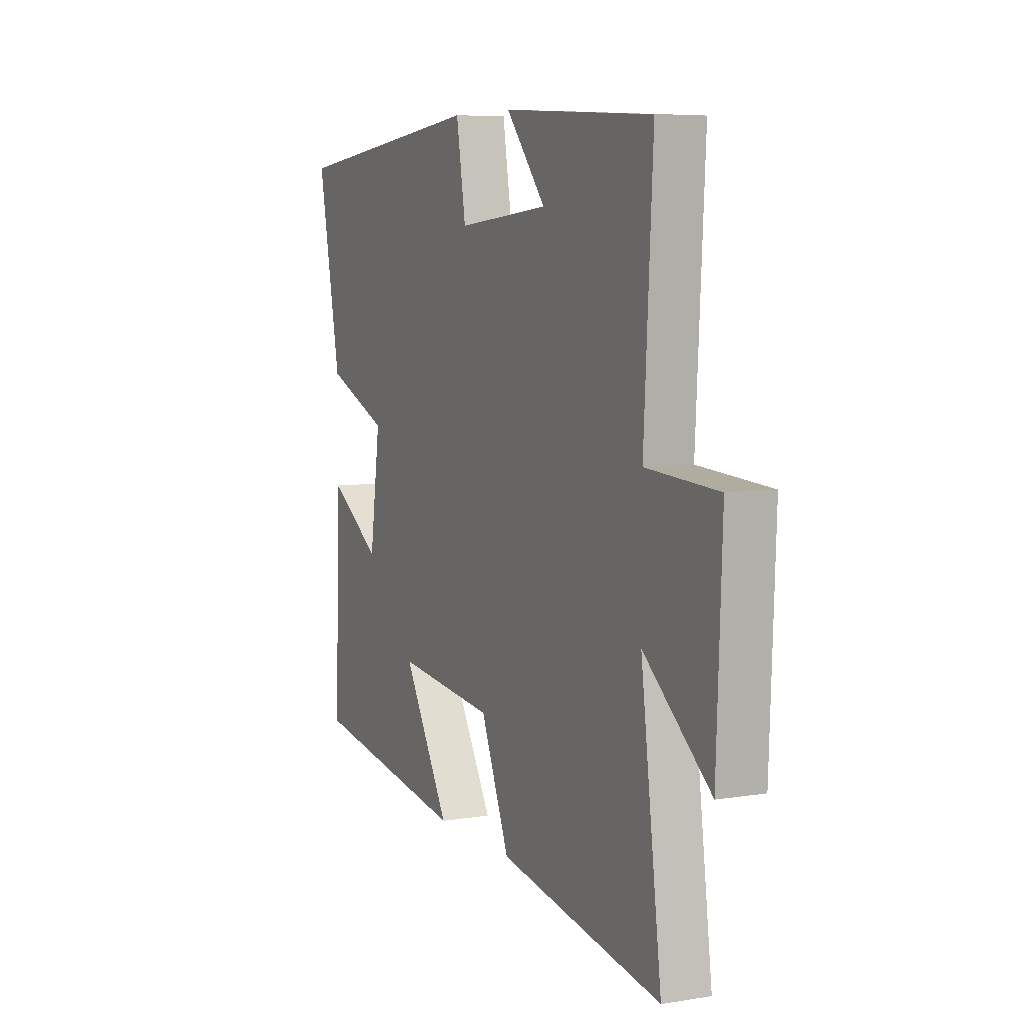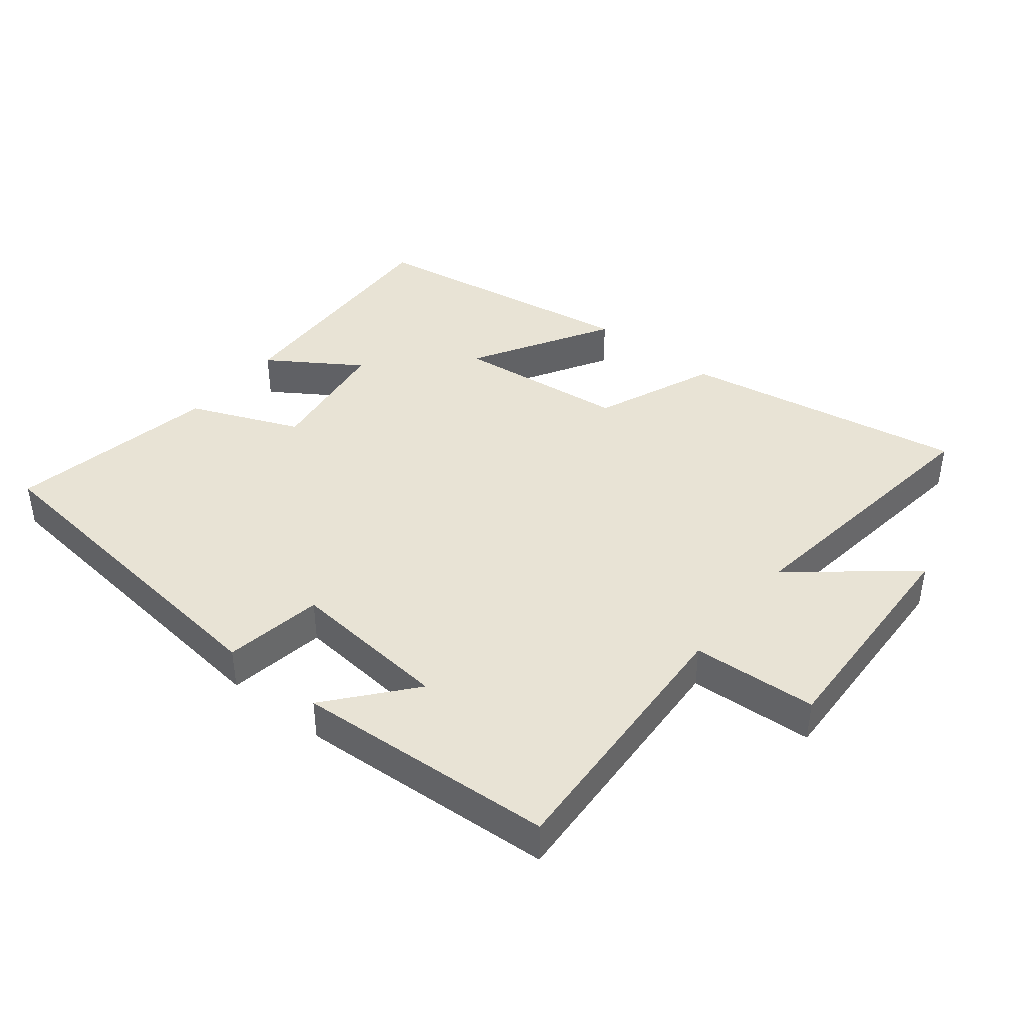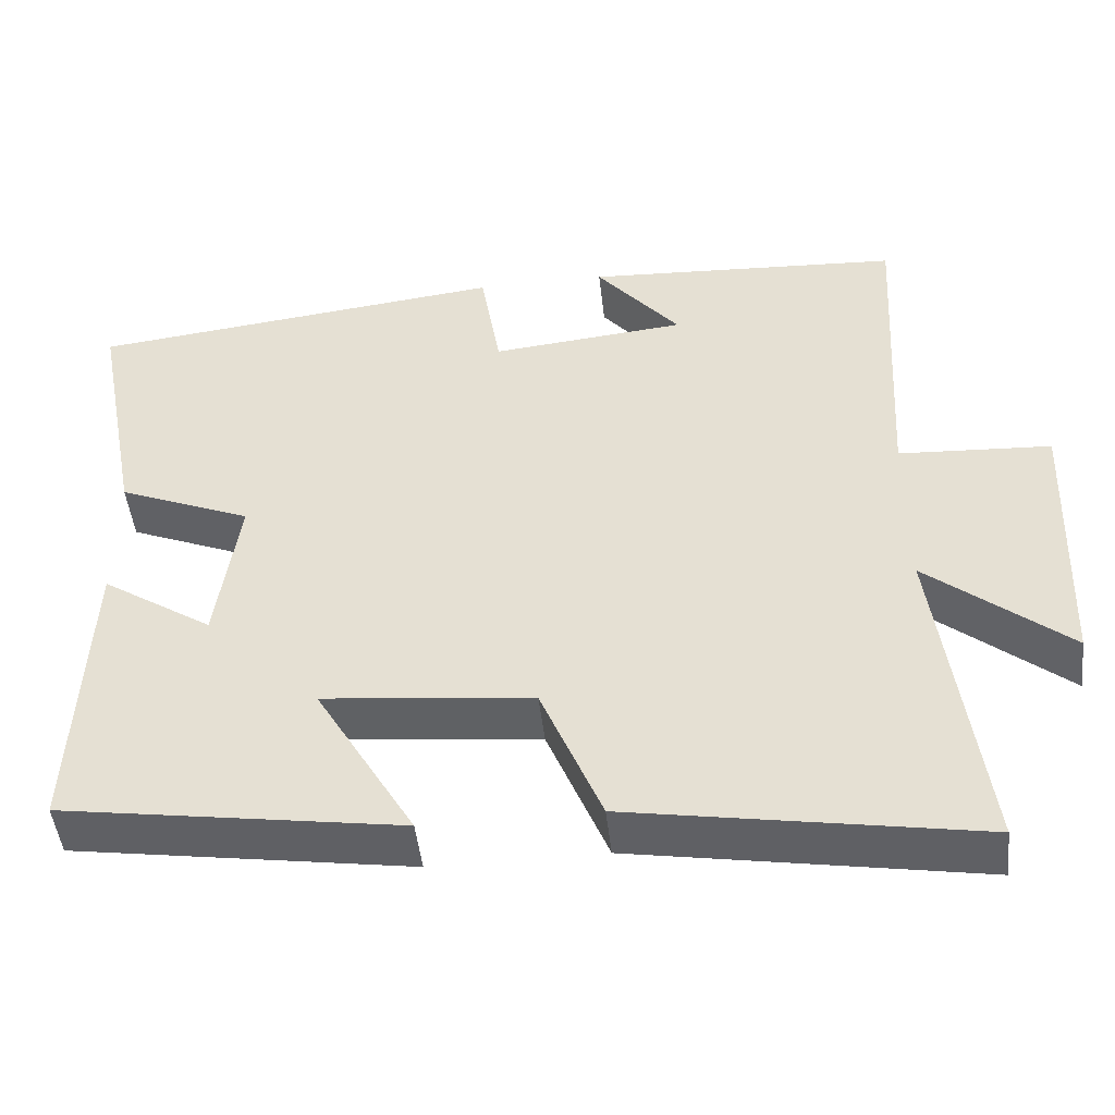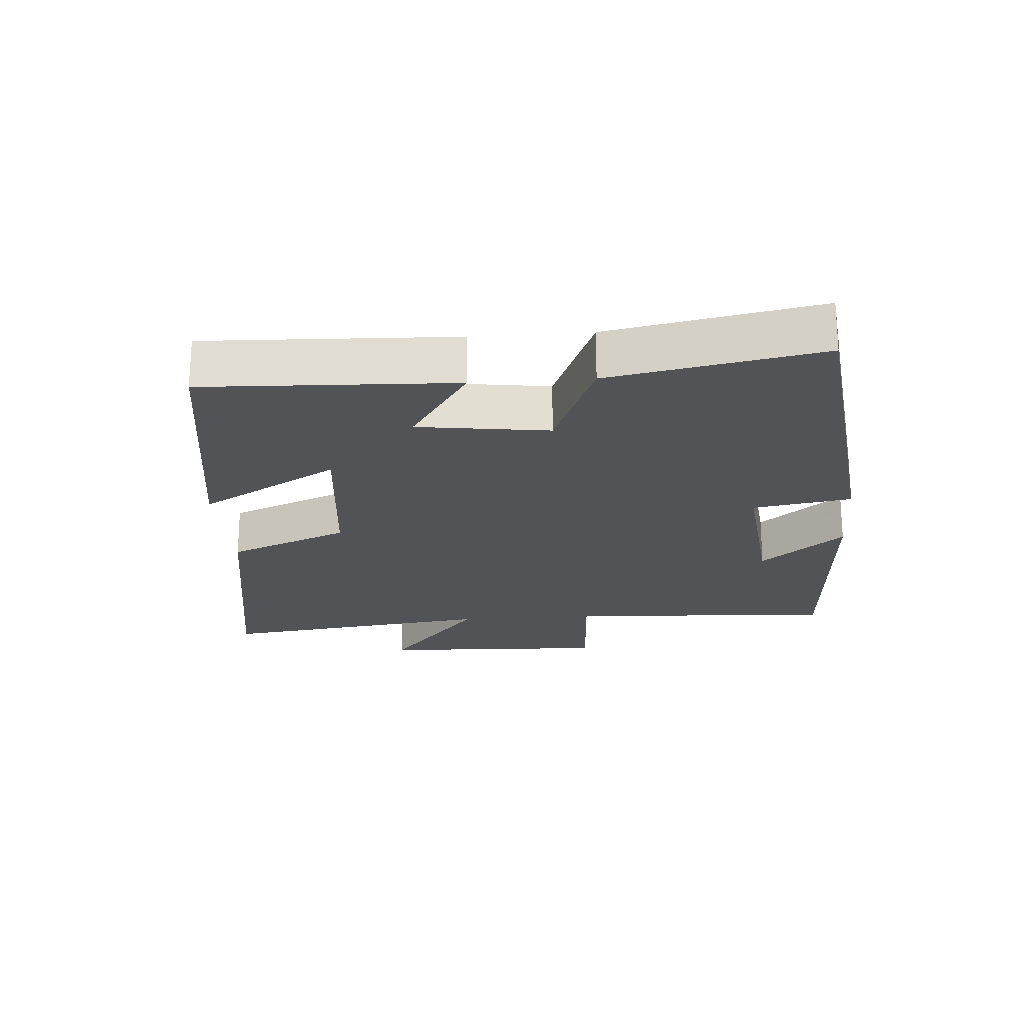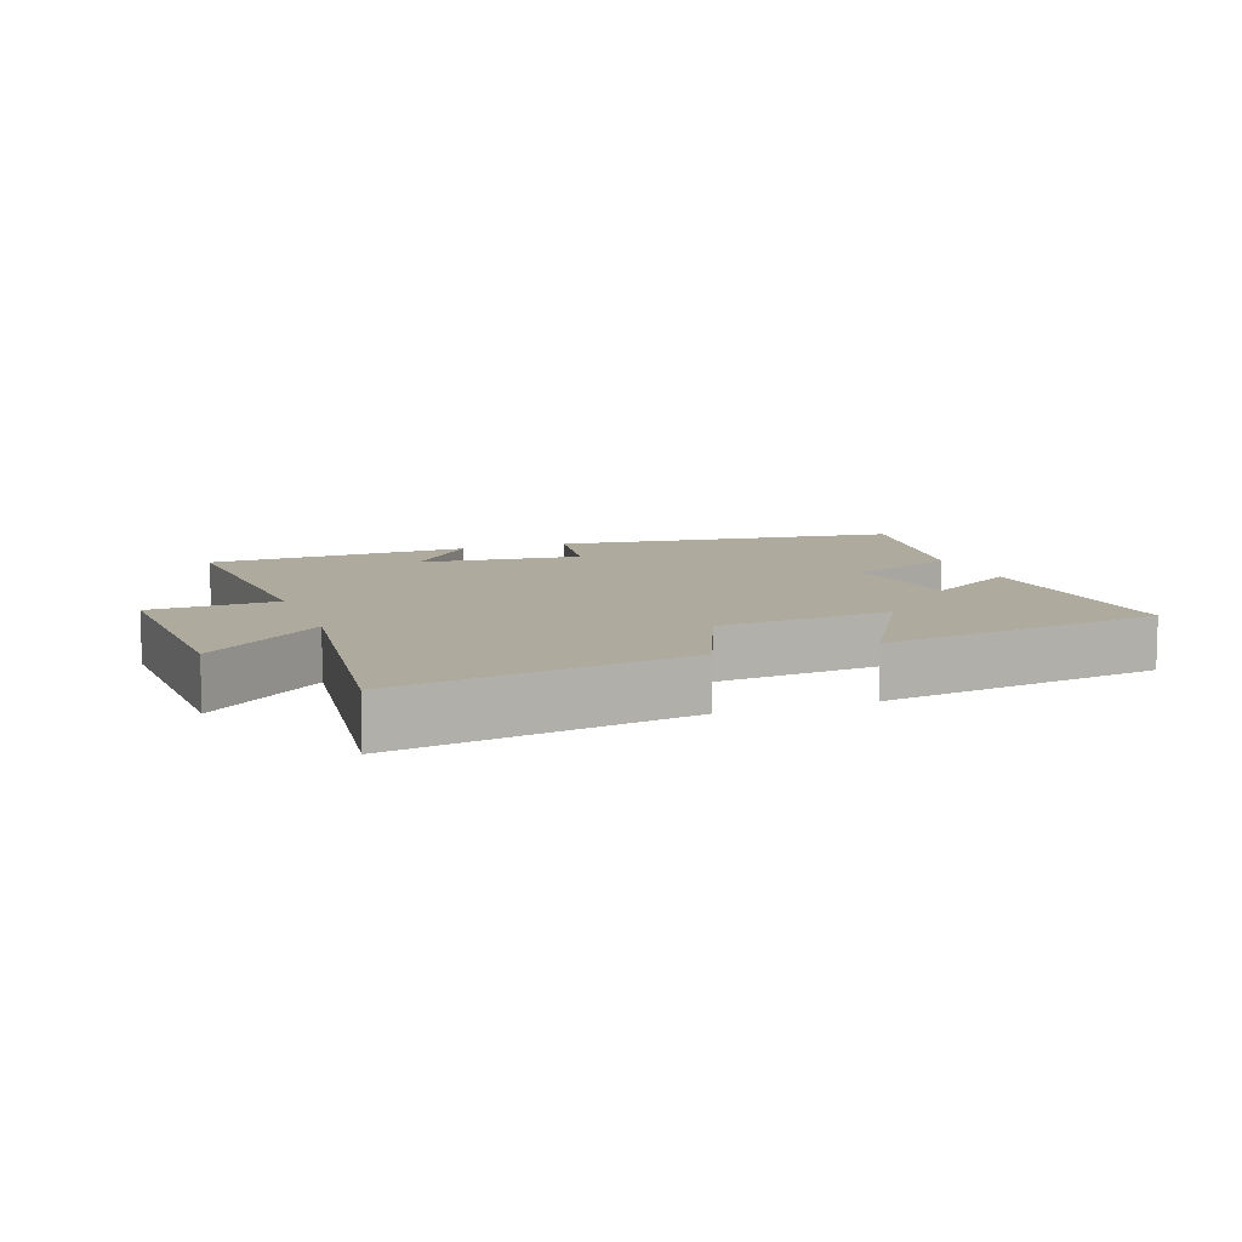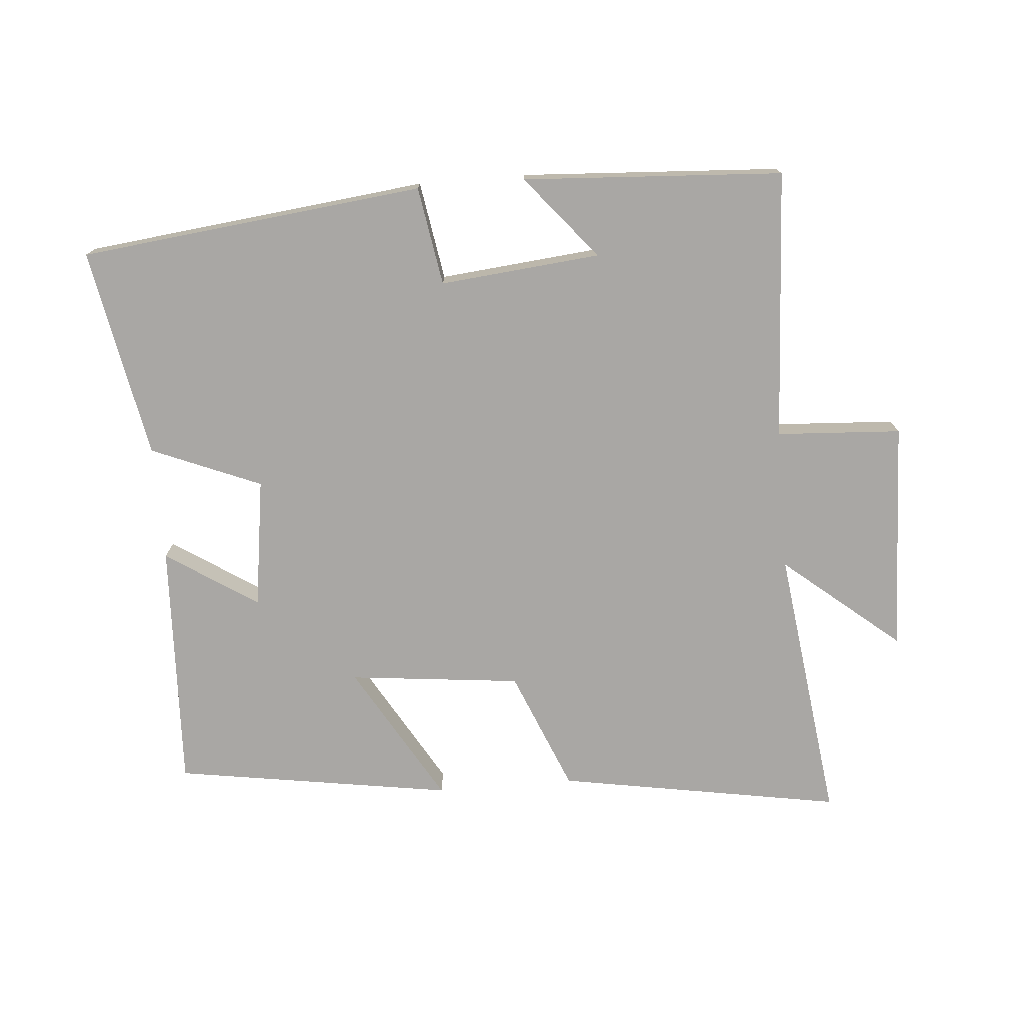
<metadata>
{"format":"obj","ext":"obj","renderer":"f3d","projection":"perspective","resolution":1024,"background":"white","views":[{"elev":6.9,"azim":64.7,"up":"+Z"},{"elev":41.1,"azim":38.6,"up":"+Y"},{"elev":-47.8,"azim":6.4,"up":"+Z"},{"elev":-21.7,"azim":-85.6,"up":"+Y"},{"elev":9.2,"azim":159.9,"up":"+Y"},{"elev":-74.7,"azim":4.7,"up":"+Y"}]}
</metadata>
<code>
v 0.523 0.07 0.477
v 0.5 0.07 0.066
v 0.69 0.07 0.055
v 0.676 0.07 -0.297
v 0.5 0.07 -0.152
v 0.555 0.07 -0.574
v 0.122 0.07 -0.5
v 0.046 0.07 -0.316
v -0.216 0.07 -0.288
v -0.092 0.07 -0.5
v -0.516 0.07 -0.434
v -0.5 0.07 -0.055
v -0.361 0.07 -0.146
v -0.333 0.07 0.052
v -0.5 0.07 0.121
v -0.561 0.07 0.44
v -0.037 0.07 0.5
v -0.012 0.07 0.35
v 0.232 0.07 0.374
v 0.127 0.07 0.5
v 0.523 0 0.477
v 0.5 0 0.066
v 0.69 0 0.055
v 0.676 0 -0.297
v 0.5 0 -0.152
v 0.555 0 -0.574
v 0.122 0 -0.5
v 0.046 0 -0.316
v -0.216 0 -0.288
v -0.092 0 -0.5
v -0.516 0 -0.434
v -0.5 0 -0.055
v -0.361 0 -0.146
v -0.333 0 0.052
v -0.5 0 0.121
v -0.561 0 0.44
v -0.037 0 0.5
v -0.012 0 0.35
v 0.232 0 0.374
v 0.127 0 0.5
f 19 20 1 2
f 18 19 2
f 15 16 17 18
f 14 15 18 2
f 13 14 2 3
f 10 11 12 13
f 9 10 13
f 8 9 13 3
f 5 6 7 8
f 5 8 3
f 3 4 5
f 22 21 40 39
f 22 39 38
f 38 37 36 35
f 22 38 35 34
f 23 22 34 33
f 33 32 31 30
f 33 30 29
f 23 33 29 28
f 28 27 26 25
f 23 28 25
f 25 24 23
f 1 21 22 2
f 2 22 23 3
f 3 23 24 4
f 4 24 25 5
f 5 25 26 6
f 6 26 27 7
f 7 27 28 8
f 8 28 29 9
f 9 29 30 10
f 10 30 31 11
f 11 31 32 12
f 12 32 33 13
f 13 33 34 14
f 14 34 35 15
f 15 35 36 16
f 16 36 37 17
f 17 37 38 18
f 18 38 39 19
f 19 39 40 20
f 20 40 21 1

</code>
